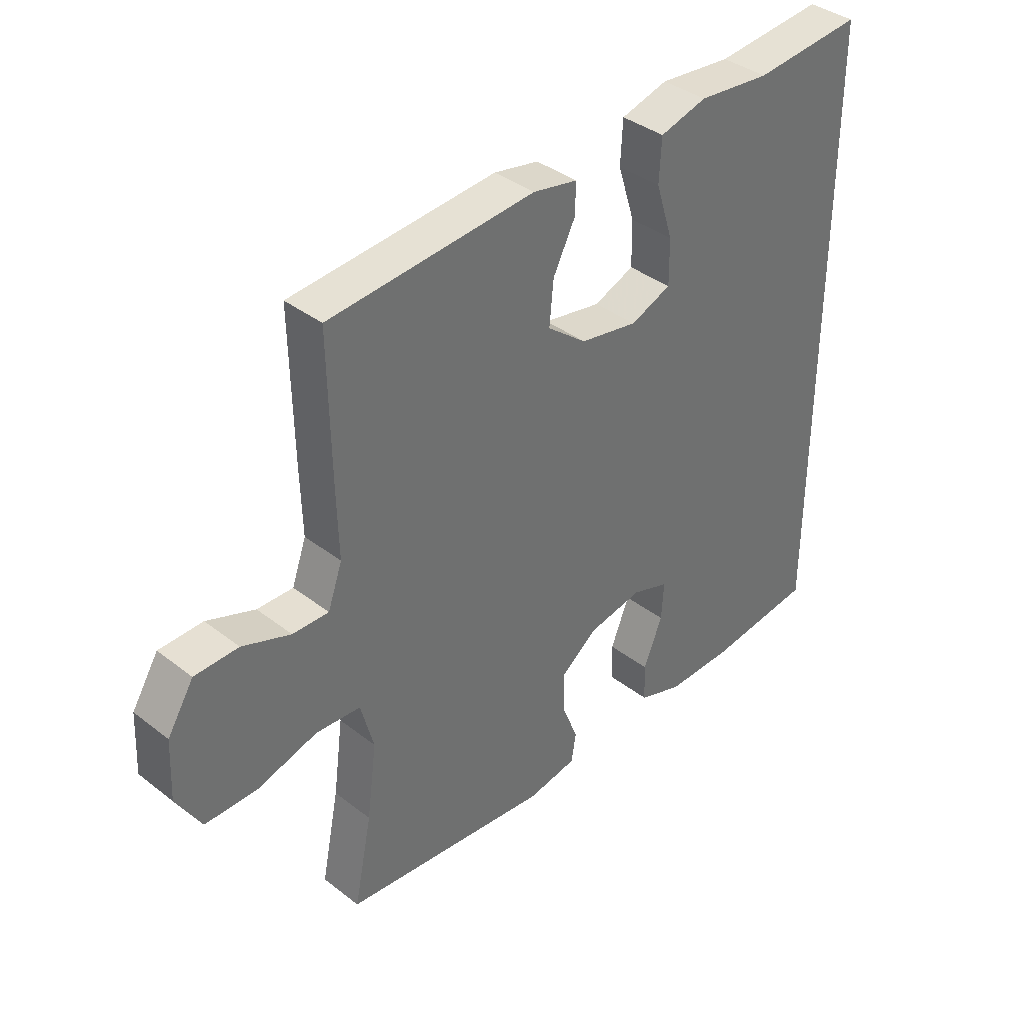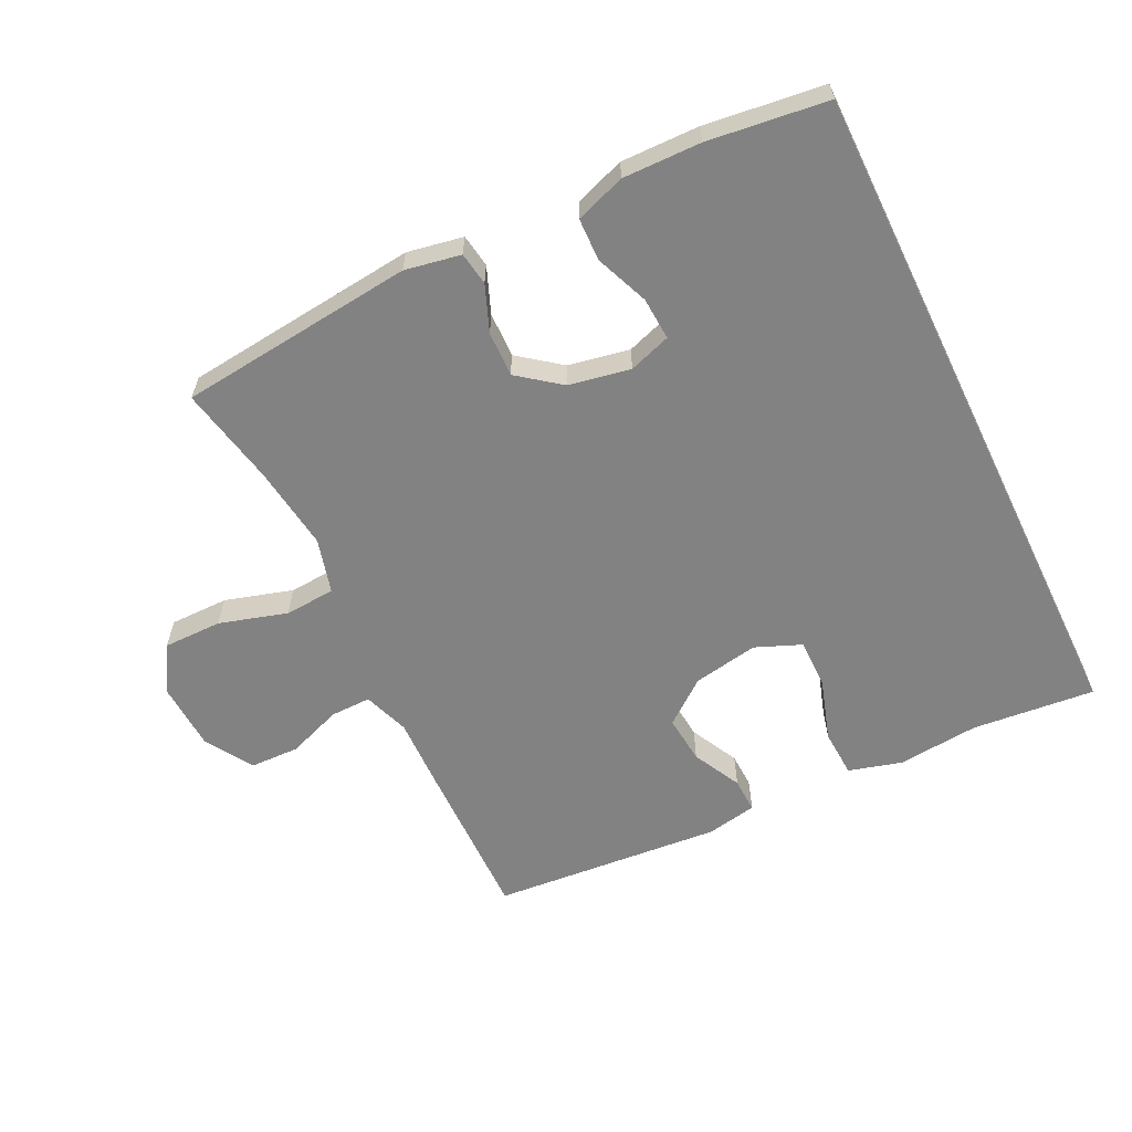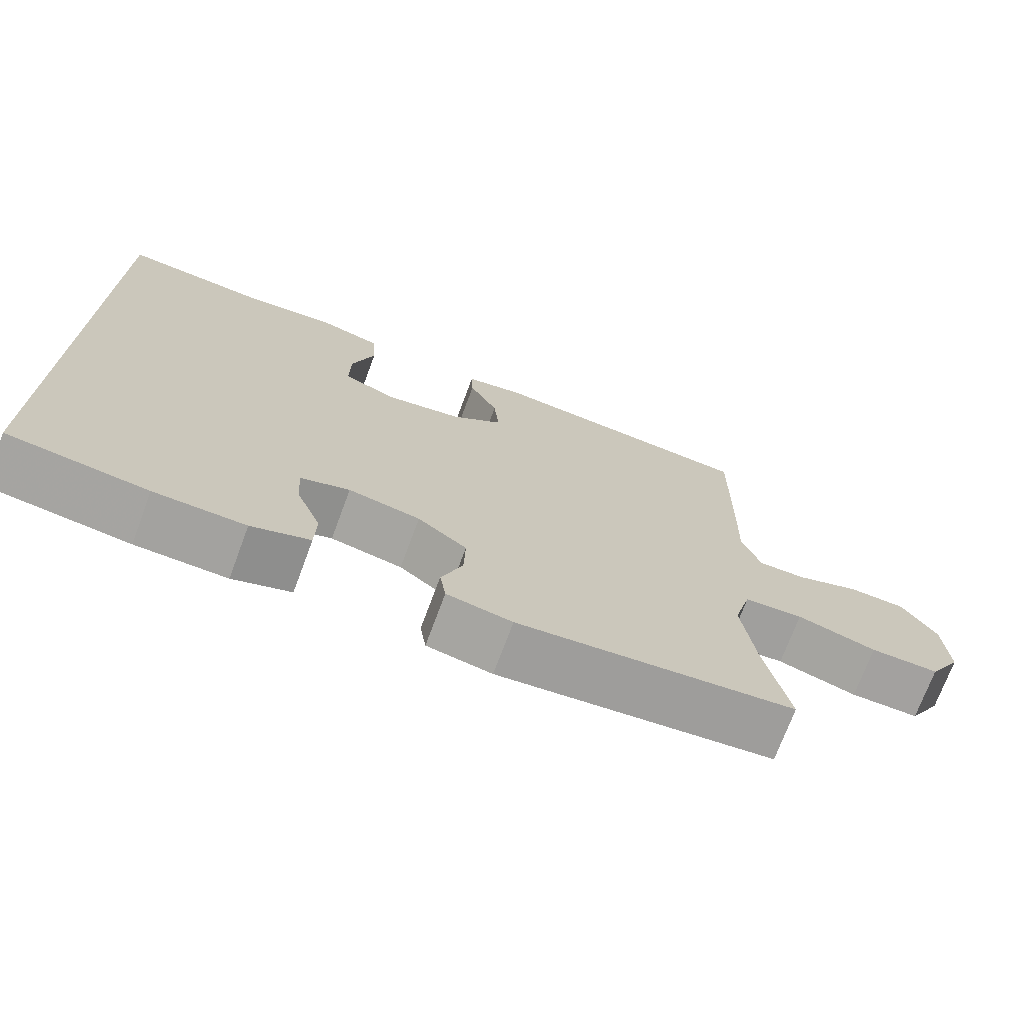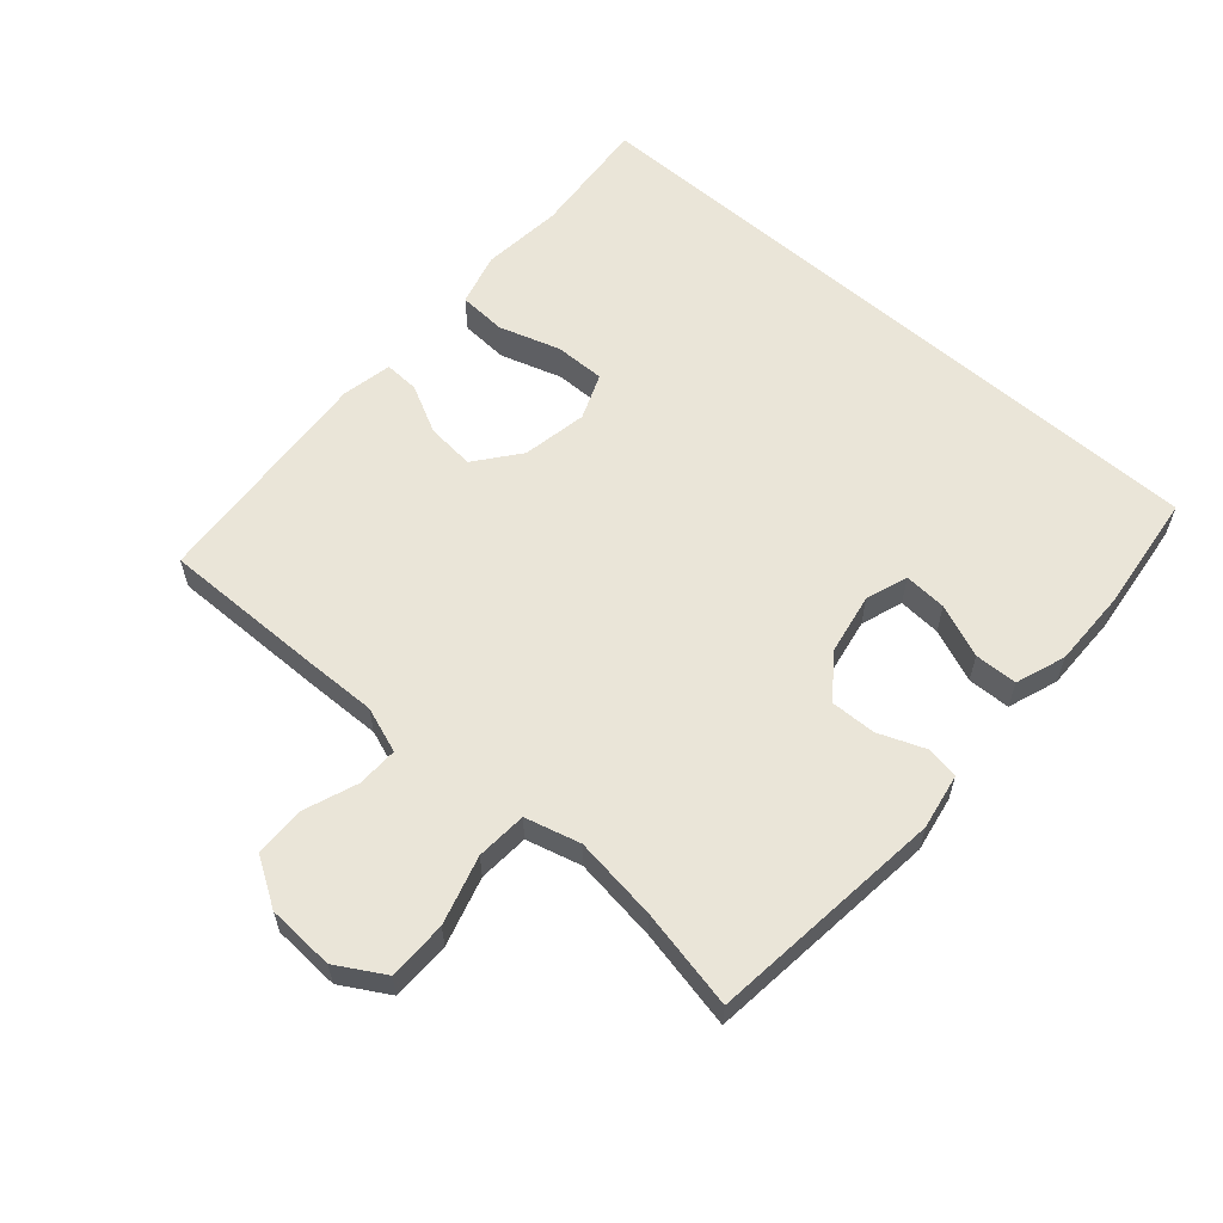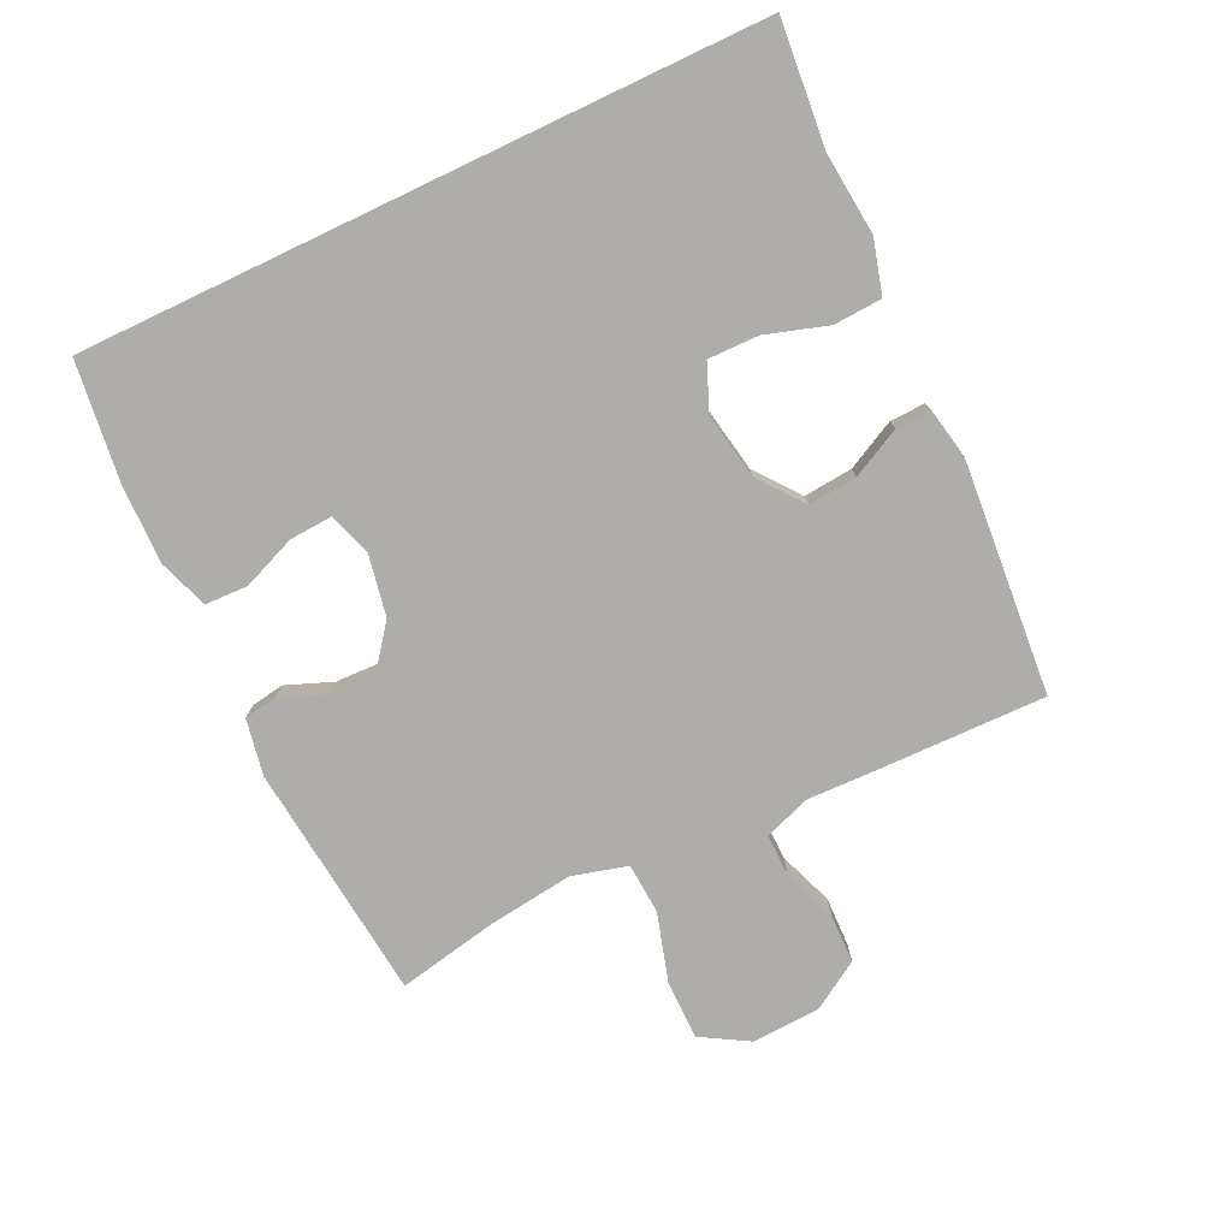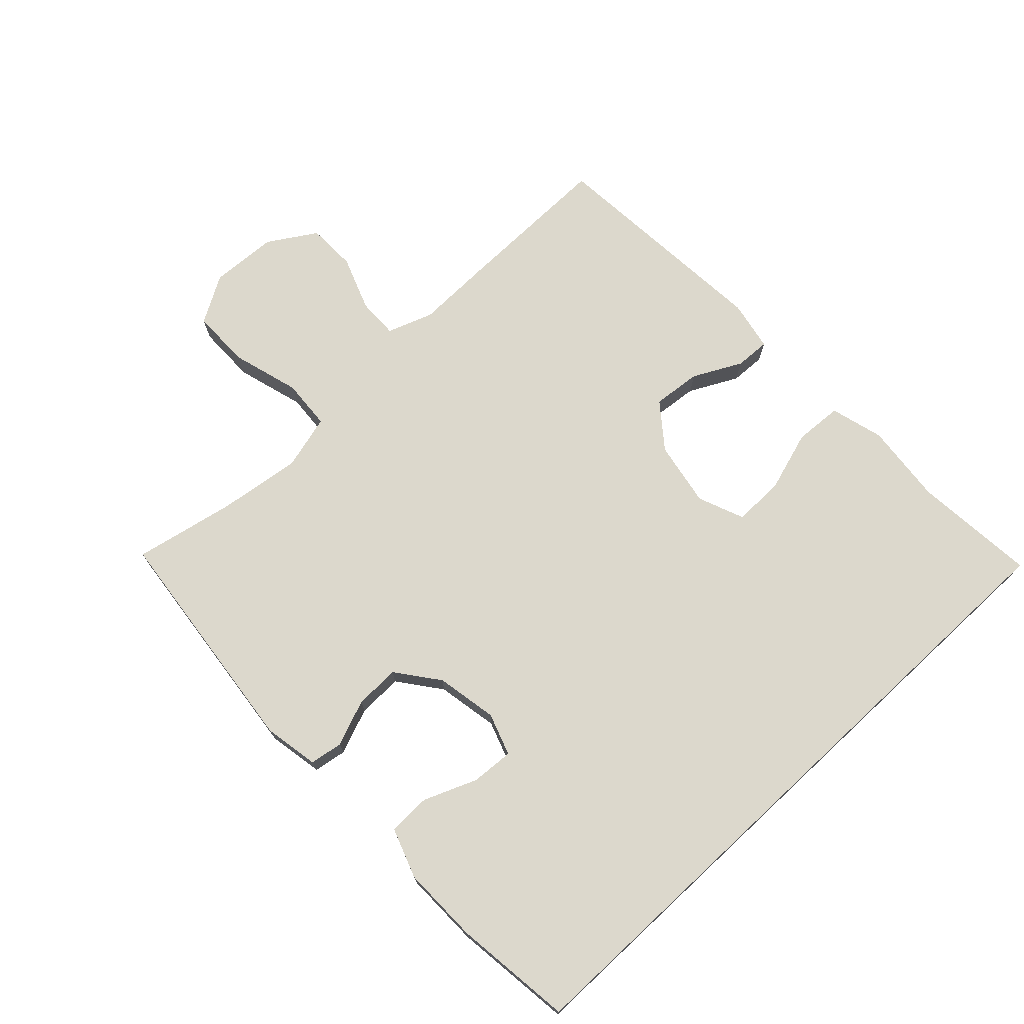
<metadata>
{"format":"obj","ext":"obj","renderer":"f3d","projection":"perspective","resolution":1024,"background":"white","views":[{"elev":37.8,"azim":134.6,"up":"+Z"},{"elev":-60.7,"azim":-154.0,"up":"+Y"},{"elev":-72.3,"azim":-20.4,"up":"+Z"},{"elev":59.5,"azim":131.4,"up":"+Y"},{"elev":-77.2,"azim":-64.6,"up":"+Y"},{"elev":72.7,"azim":-133.0,"up":"+Y"}]}
</metadata>
<code>
v 0.5 0.07 0.5
v 0.496 0.07 0.248
v 0.493 0.07 0.135
v 0.518 0.07 0.064
v 0.581 0.07 0.065
v 0.665 0.07 0.096
v 0.741 0.07 0.094
v 0.787 0.07 0.02
v 0.792 0.07 -0.084
v 0.749 0.07 -0.157
v 0.658 0.07 -0.157
v 0.553 0.07 -0.126
v 0.475 0.07 -0.131
v 0.452 0.07 -0.216
v 0.469 0.07 -0.346
v 0.5 0.07 -0.5
v 0.135 0.07 -0.539
v 0.049 0.07 -0.523
v 0.041 0.07 -0.472
v 0.069 0.07 -0.401
v 0.071 0.07 -0.331
v 0.006 0.07 -0.281
v -0.089 0.07 -0.263
v -0.154 0.07 -0.285
v -0.15 0.07 -0.351
v -0.117 0.07 -0.433
v -0.119 0.07 -0.499
v -0.196 0.07 -0.526
v -0.316 0.07 -0.524
v -0.5 0.07 -0.501
v -0.5 0.07 0.545
v -0.31 0.07 0.527
v -0.184 0.07 0.539
v -0.102 0.07 0.516
v -0.098 0.07 0.442
v -0.128 0.07 0.347
v -0.129 0.07 0.269
v -0.058 0.07 0.24
v 0.043 0.07 0.258
v 0.111 0.07 0.311
v 0.104 0.07 0.386
v 0.066 0.07 0.461
v 0.064 0.07 0.515
v 0.142 0.07 0.53
v 0.5 0 0.5
v 0.496 0 0.248
v 0.493 0 0.135
v 0.518 0 0.064
v 0.581 0 0.065
v 0.665 0 0.096
v 0.741 0 0.094
v 0.787 0 0.02
v 0.792 0 -0.084
v 0.749 0 -0.157
v 0.658 0 -0.157
v 0.553 0 -0.126
v 0.475 0 -0.131
v 0.452 0 -0.216
v 0.469 0 -0.346
v 0.5 0 -0.5
v 0.135 0 -0.539
v 0.049 0 -0.523
v 0.041 0 -0.472
v 0.069 0 -0.401
v 0.071 0 -0.331
v 0.006 0 -0.281
v -0.089 0 -0.263
v -0.154 0 -0.285
v -0.15 0 -0.351
v -0.117 0 -0.433
v -0.119 0 -0.499
v -0.196 0 -0.526
v -0.316 0 -0.524
v -0.5 0 -0.501
v -0.5 0 0.545
v -0.31 0 0.527
v -0.184 0 0.539
v -0.102 0 0.516
v -0.098 0 0.442
v -0.128 0 0.347
v -0.129 0 0.269
v -0.058 0 0.24
v 0.043 0 0.258
v 0.111 0 0.311
v 0.104 0 0.386
v 0.066 0 0.461
v 0.064 0 0.515
v 0.142 0 0.53
f 41 42 43 44
f 40 41 44 1
f 39 40 1 2
f 38 39 2 3
f 33 34 35 36
f 32 33 36 37
f 31 32 37
f 30 31 37
f 29 30 37 38
f 25 26 27 28
f 24 25 28 29
f 17 18 19 20
f 15 16 17 20
f 14 15 20 21
f 13 14 21 22
f 9 10 11 12
f 9 12 13
f 8 9 13
f 5 6 7 8
f 4 5 8 13
f 24 29 38
f 23 24 38 3
f 13 22 23
f 3 4 13 23
f 88 87 86 85
f 45 88 85 84
f 46 45 84 83
f 47 46 83 82
f 80 79 78 77
f 81 80 77 76
f 81 76 75
f 81 75 74
f 82 81 74 73
f 72 71 70 69
f 73 72 69 68
f 64 63 62 61
f 64 61 60 59
f 65 64 59 58
f 66 65 58 57
f 56 55 54 53
f 57 56 53
f 57 53 52
f 52 51 50 49
f 57 52 49 48
f 82 73 68
f 47 82 68 67
f 67 66 57
f 67 57 48 47
f 1 45 46 2
f 2 46 47 3
f 3 47 48 4
f 4 48 49 5
f 5 49 50 6
f 6 50 51 7
f 7 51 52 8
f 8 52 53 9
f 9 53 54 10
f 10 54 55 11
f 11 55 56 12
f 12 56 57 13
f 13 57 58 14
f 14 58 59 15
f 15 59 60 16
f 16 60 61 17
f 17 61 62 18
f 18 62 63 19
f 19 63 64 20
f 20 64 65 21
f 21 65 66 22
f 22 66 67 23
f 23 67 68 24
f 24 68 69 25
f 25 69 70 26
f 26 70 71 27
f 27 71 72 28
f 28 72 73 29
f 29 73 74 30
f 30 74 75 31
f 31 75 76 32
f 32 76 77 33
f 33 77 78 34
f 34 78 79 35
f 35 79 80 36
f 36 80 81 37
f 37 81 82 38
f 38 82 83 39
f 39 83 84 40
f 40 84 85 41
f 41 85 86 42
f 42 86 87 43
f 43 87 88 44
f 44 88 45 1

</code>
